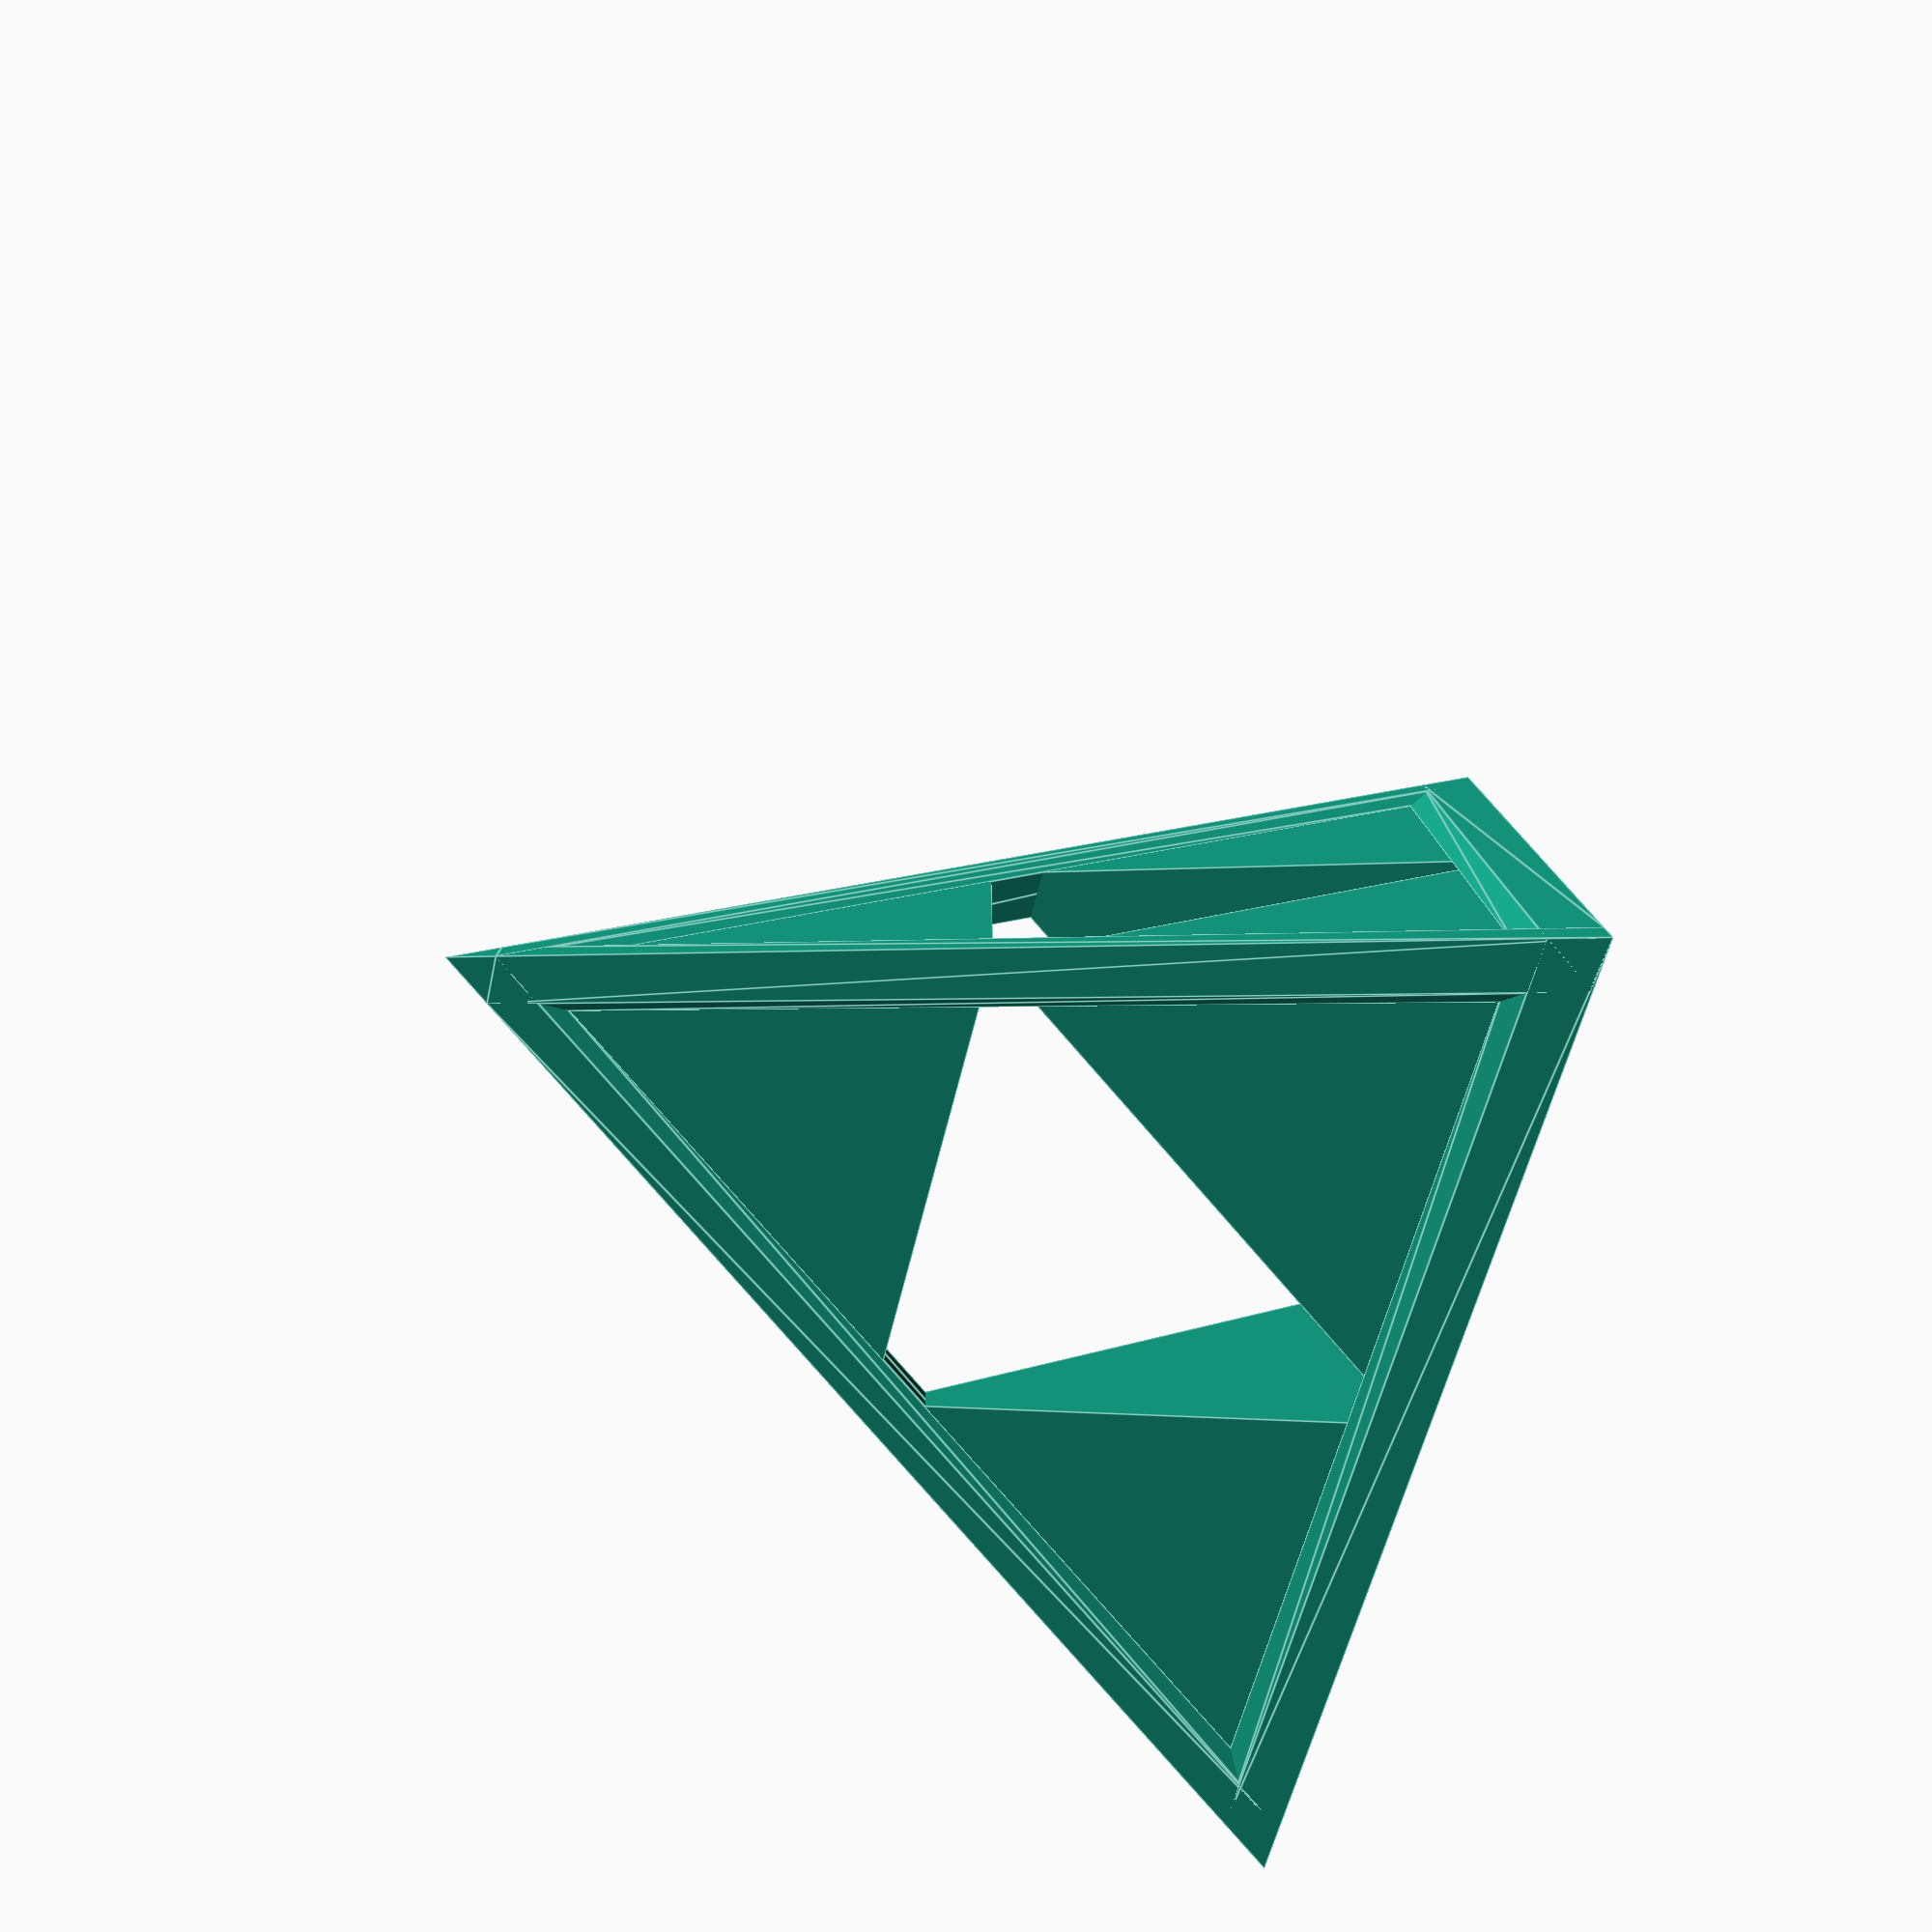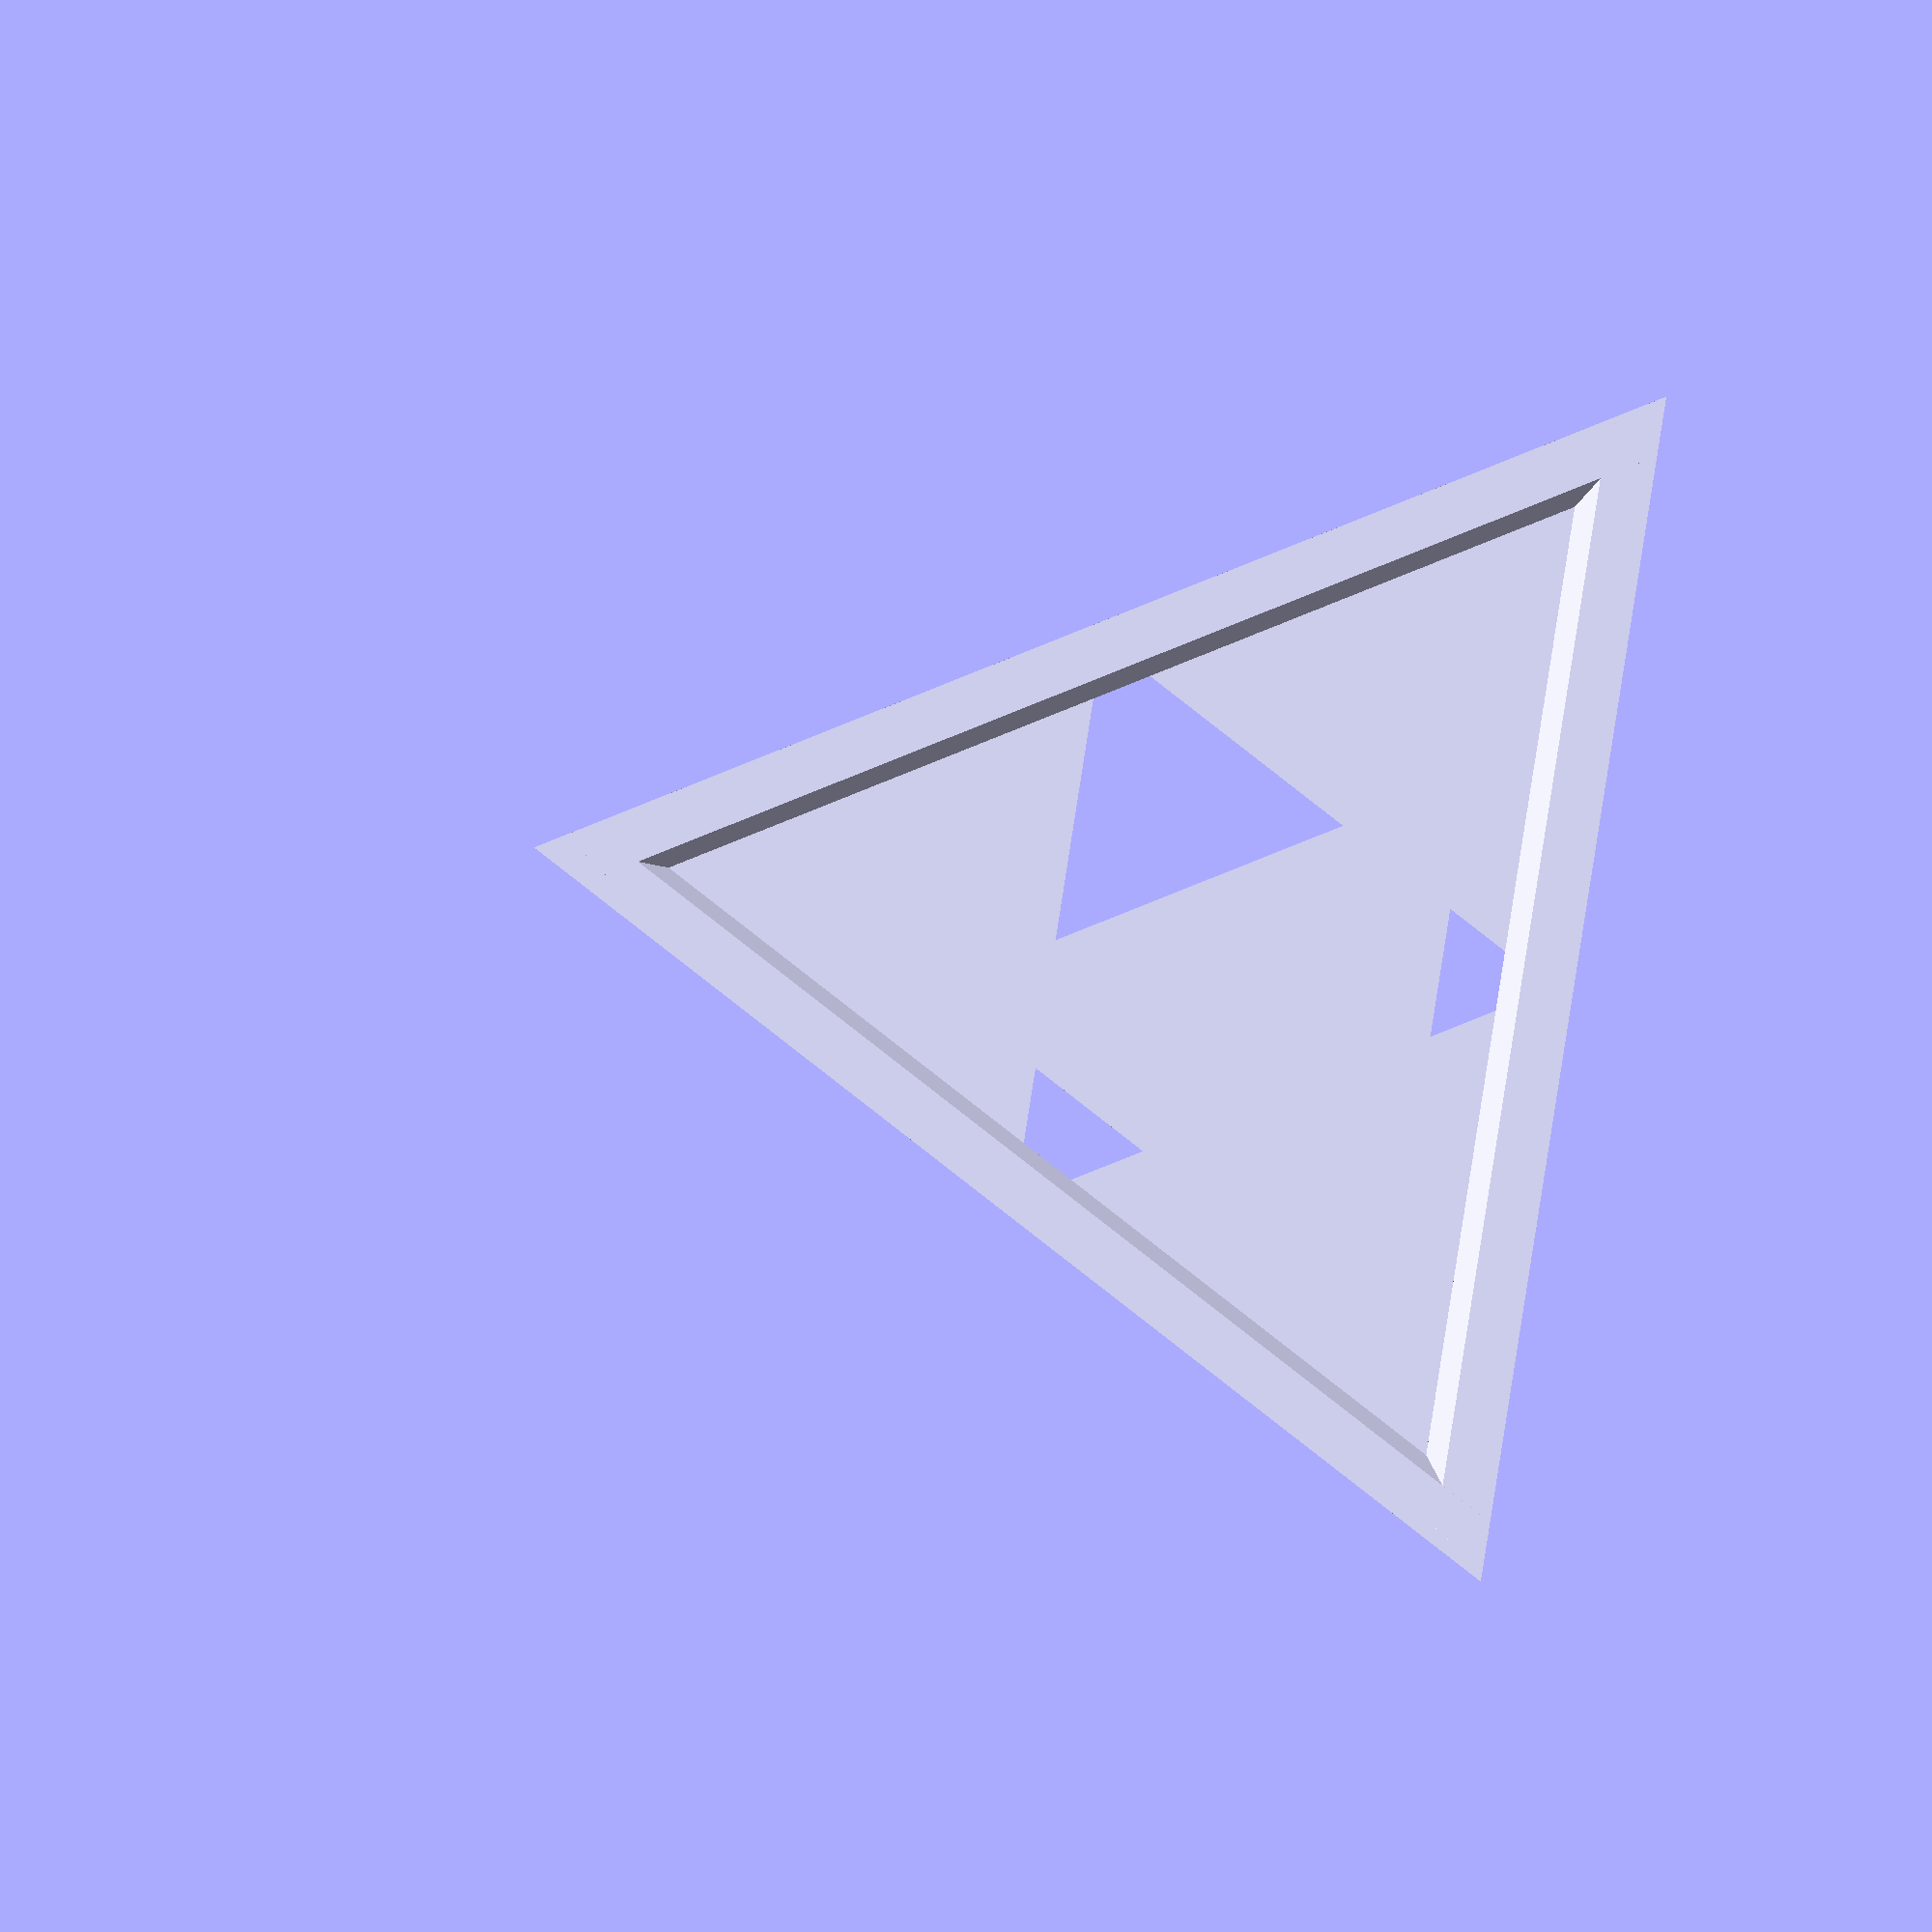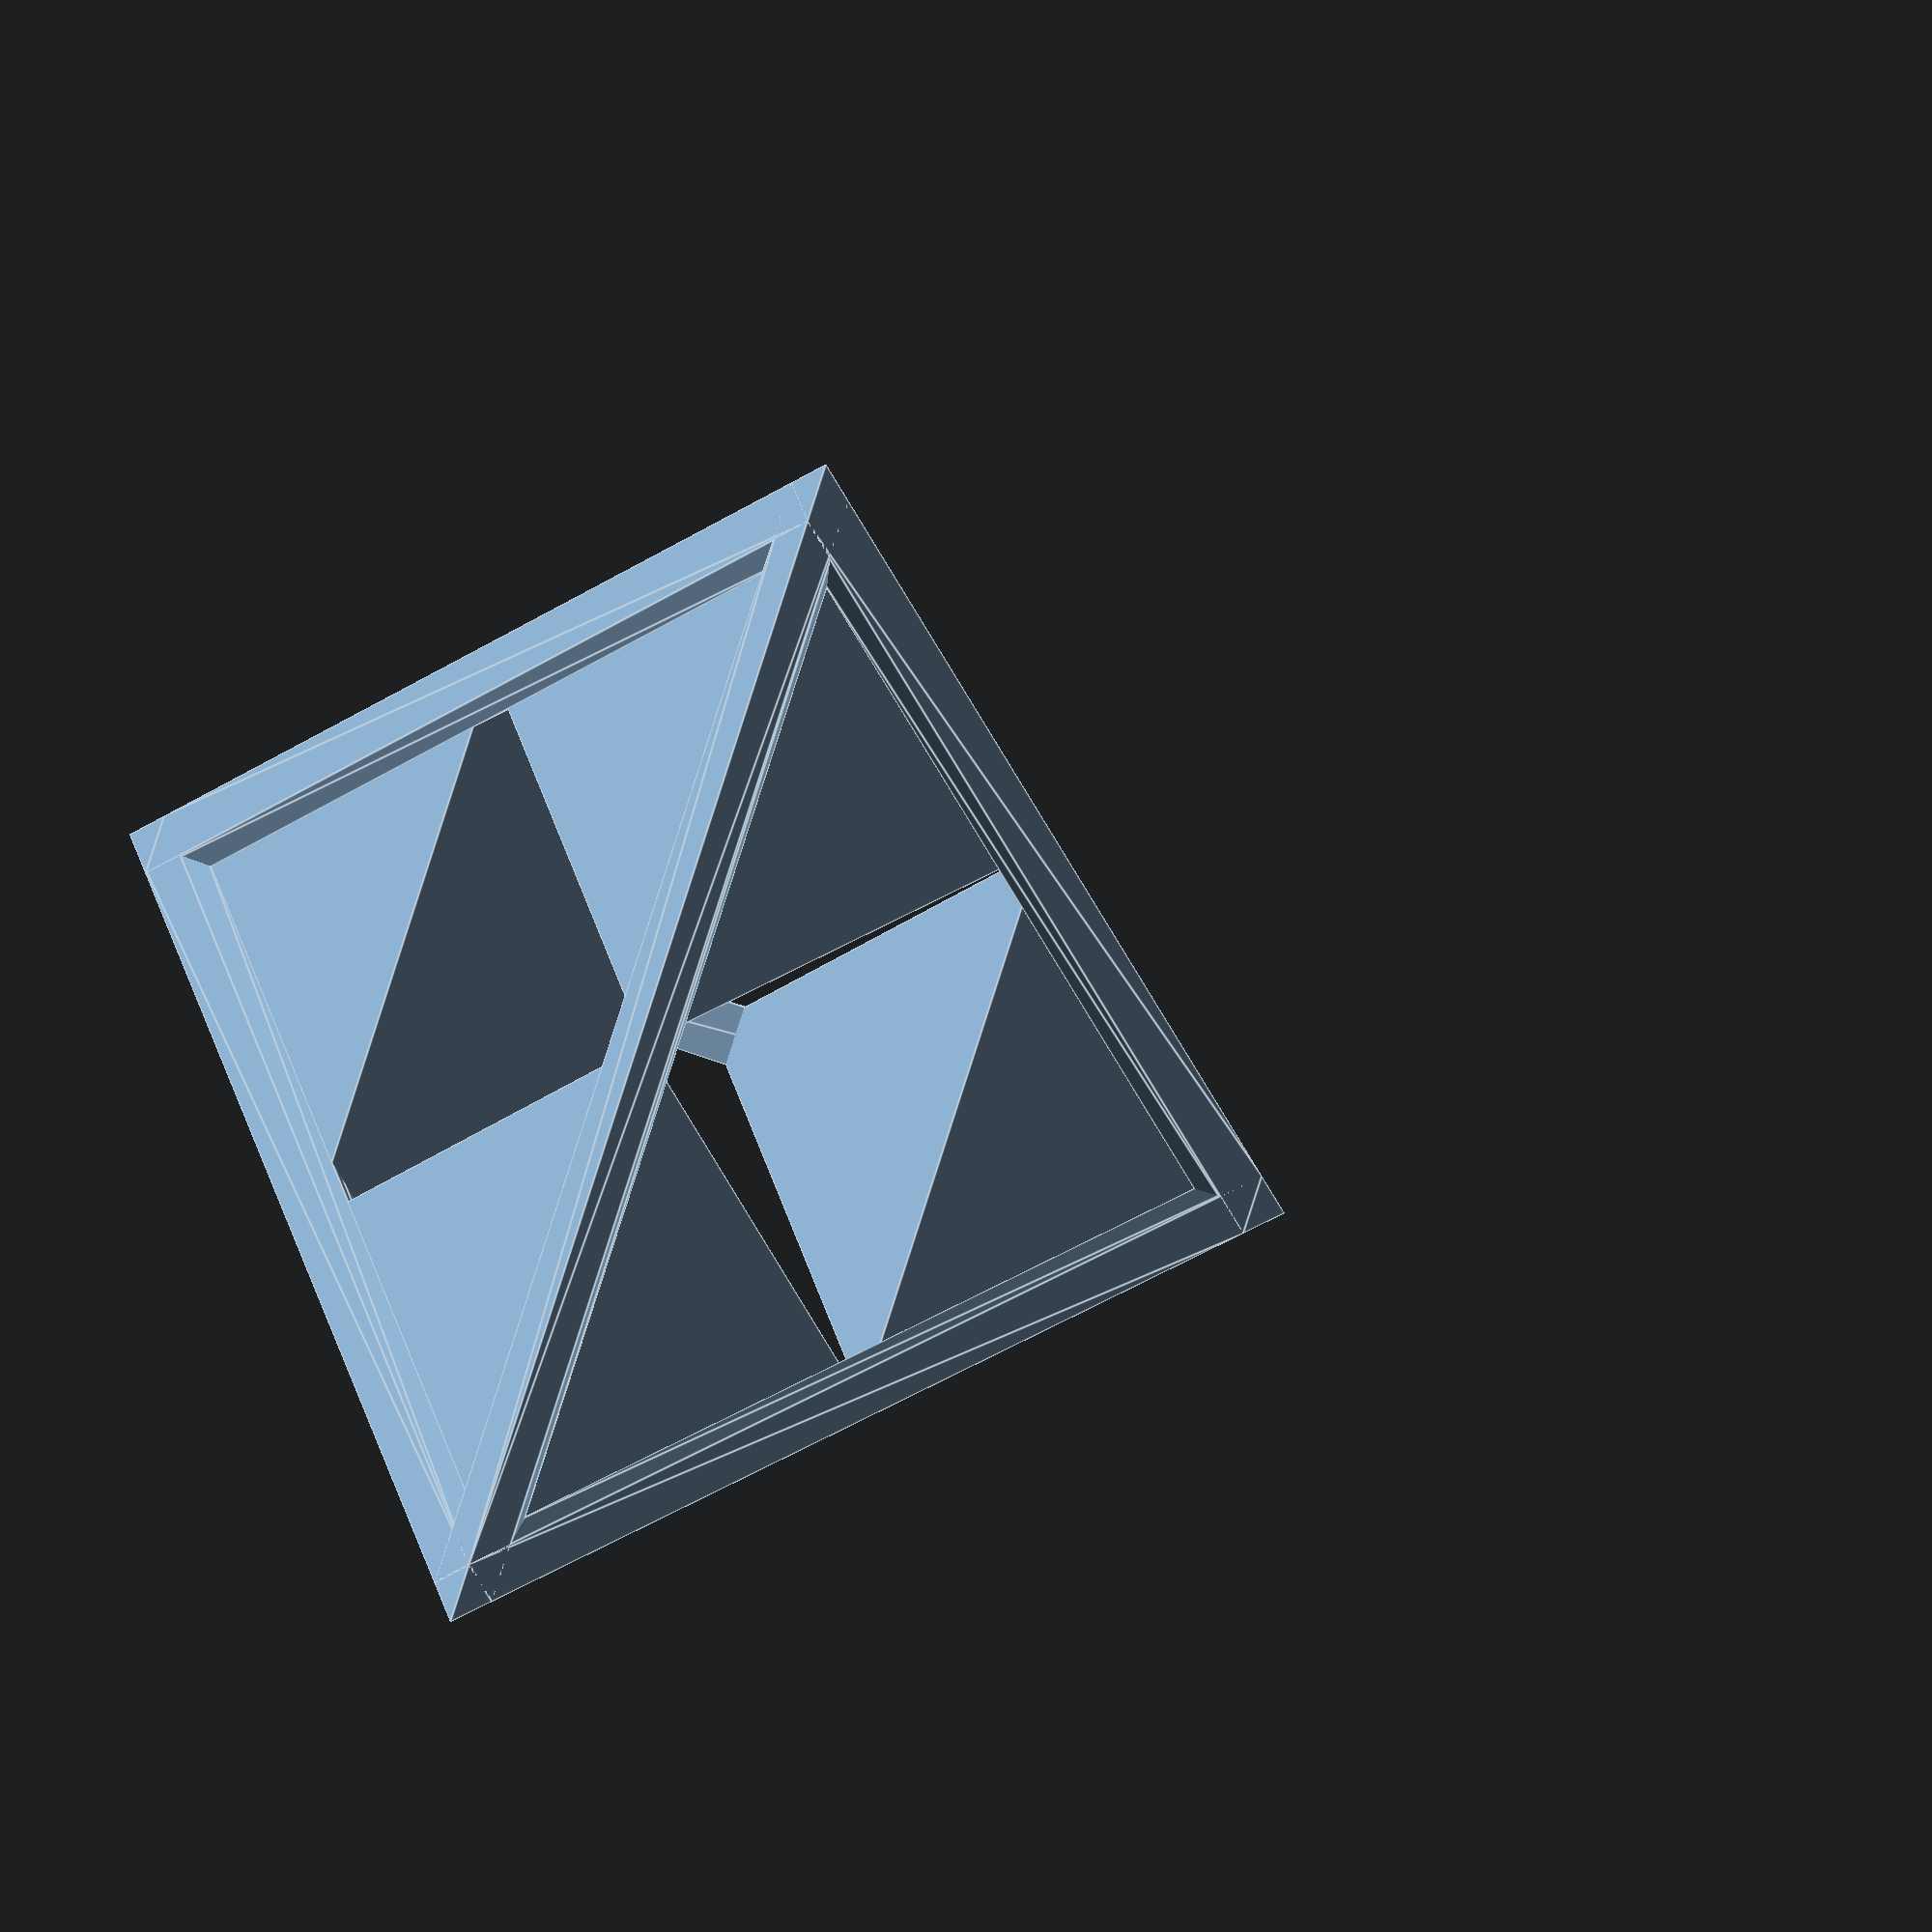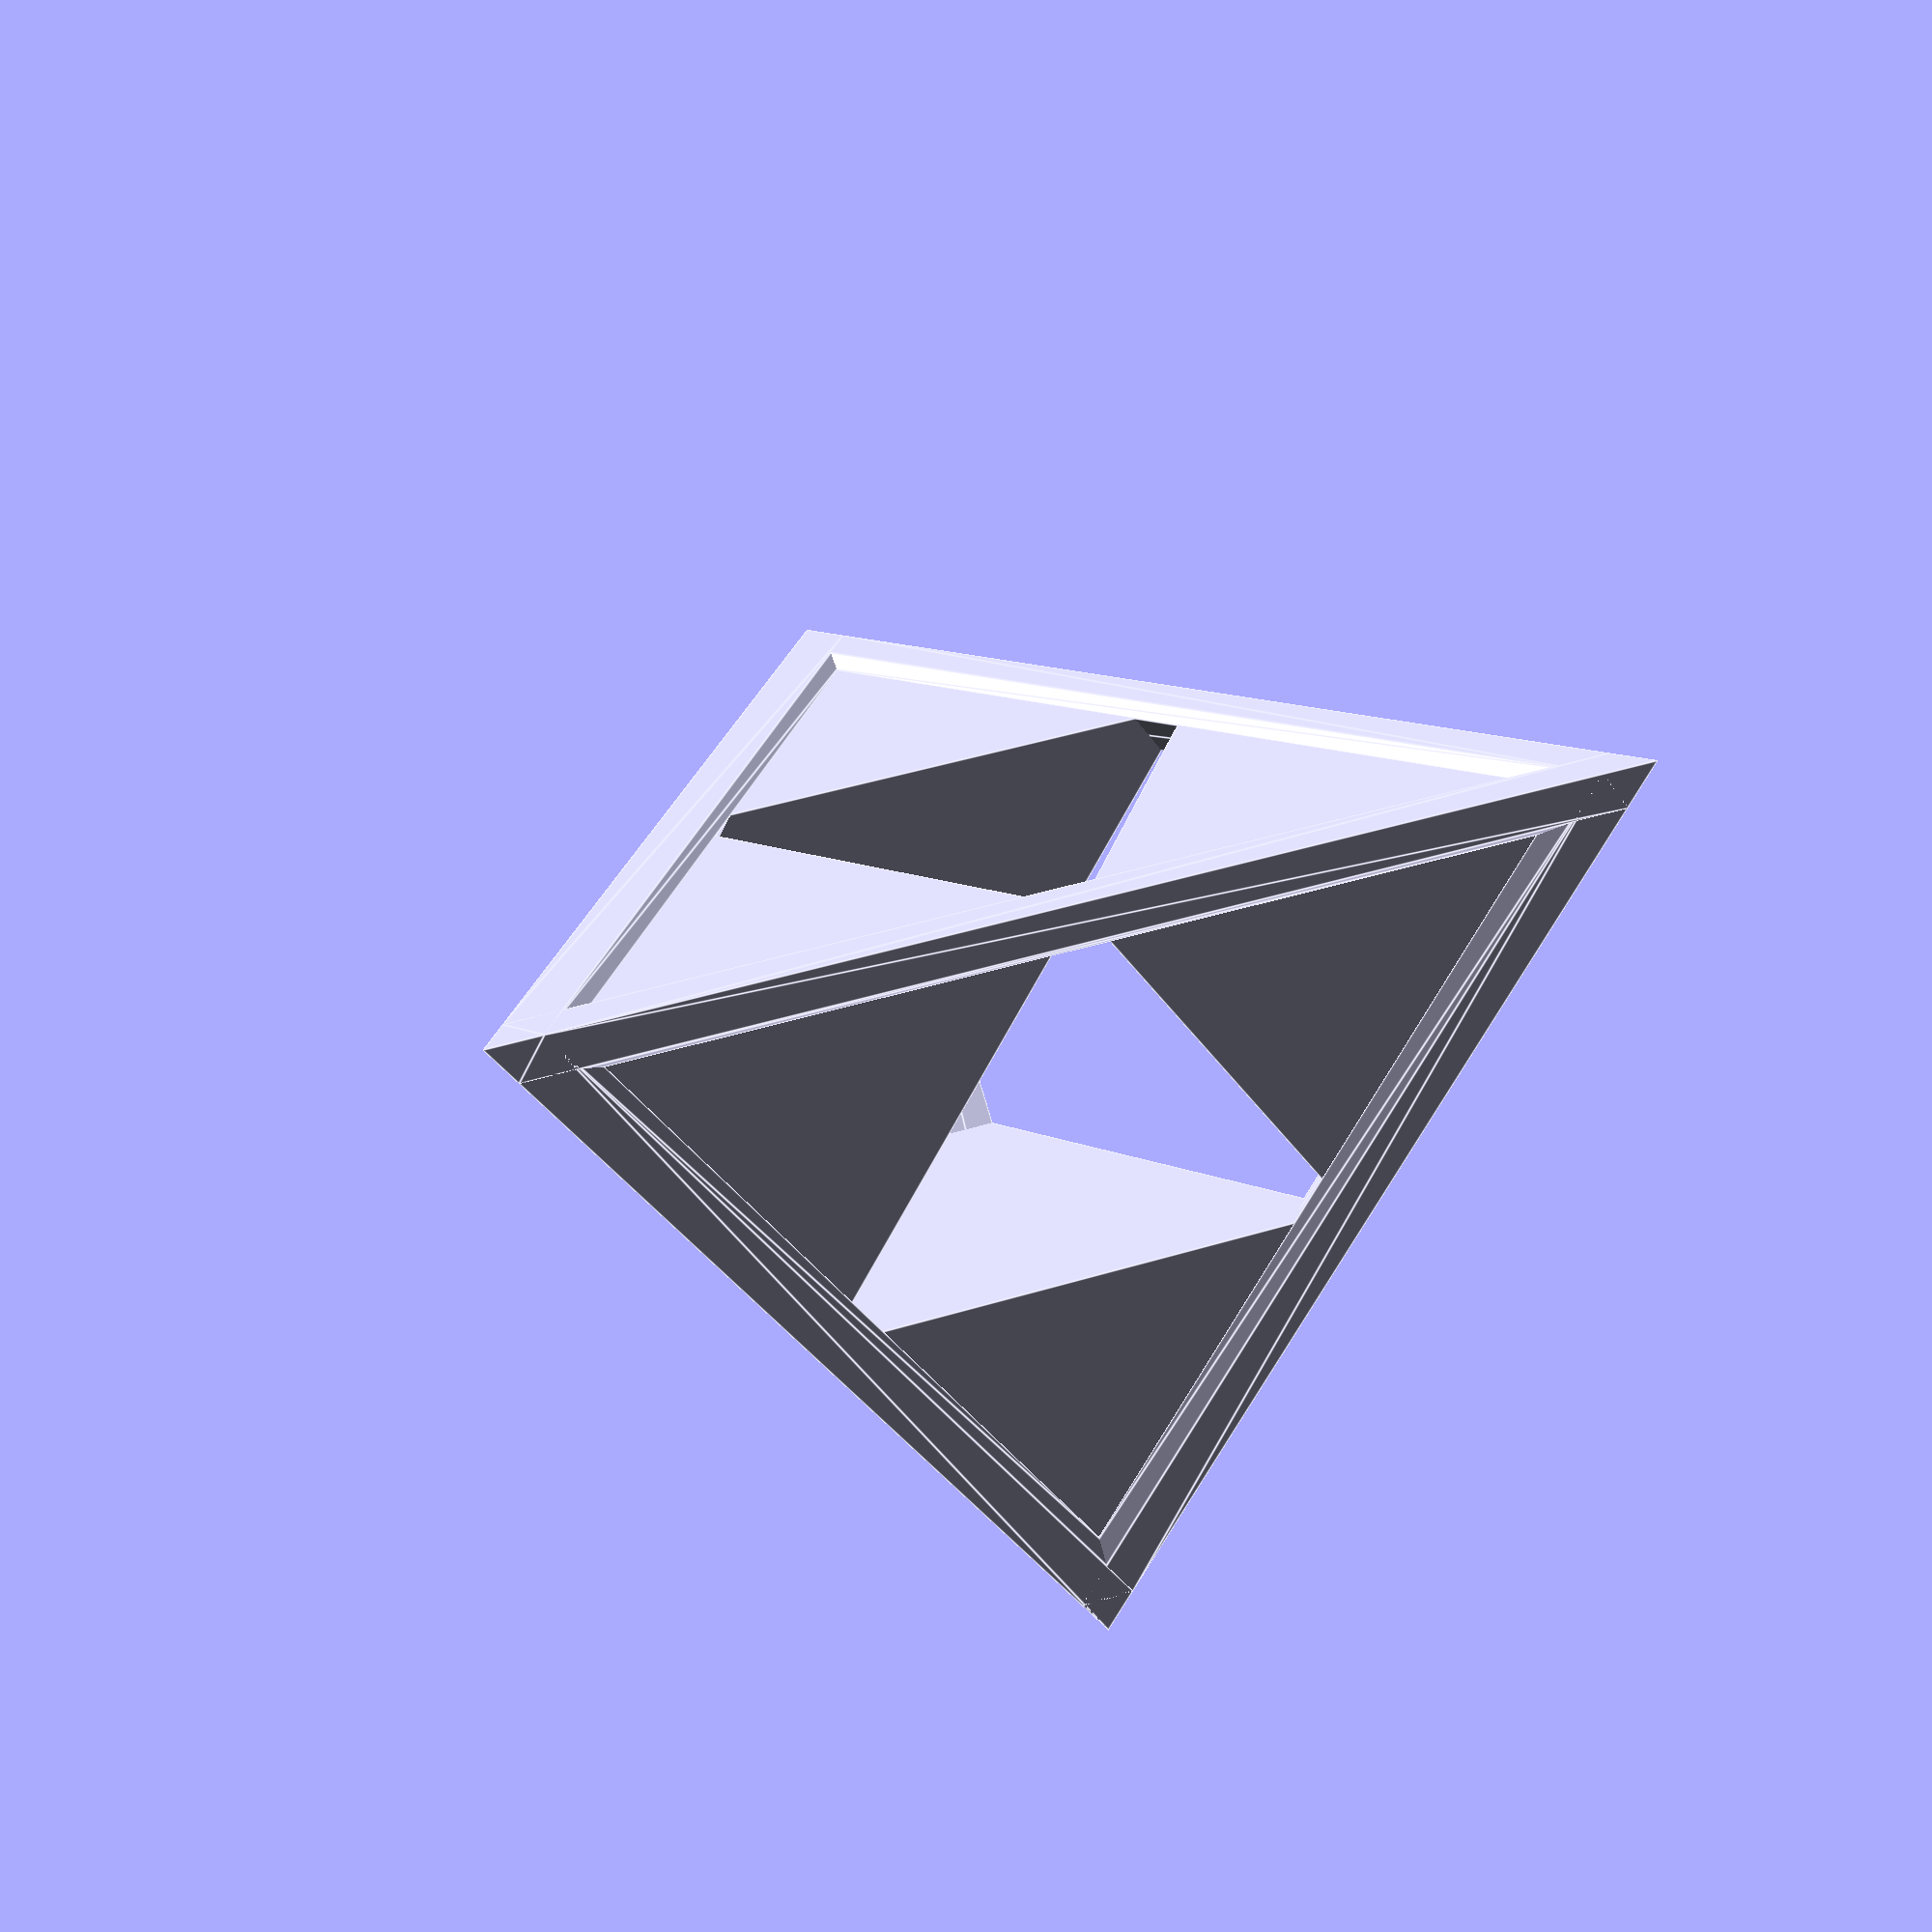
<openscad>
// Copyright(c) 2019 Norbert Schulz
//
// Permission is hereby granted, free of charge, to any person obtaining a
// copy of this software and associated documentation files (the "Software"),
// to deal in the Software without restriction, including without limitation
// the rights to use, copy, modify, merge, publish, distribute, sublicense,
// and/or sell copies of the Software, and to permit persons to whom the
// Software is furnished to do so, subject to the following conditions:
//
// The above copyright notice and this permission notice shall be included in
// all copies or substantial portions of the Software.
//
// THE SOFTWARE IS PROVIDED "AS IS", WITHOUT WARRANTY OF ANY KIND, EXPRESS OR
// IMPLIED, INCLUDING BUT NOT LIMITED TO THE WARRANTIES OF MERCHANTABILITY,
// FITNESS FOR A PARTICULAR PURPOSE AND NONINFRINGEMENT. IN NO EVENT SHALL
// THE AUTHORS OR COPYRIGHT HOLDERS BE LIABLE FOR ANY CLAIM, DAMAGES OR OTHER
// LIABILITY, WHETHER IN AN ACTION OF CONTRACT, TORT OR OTHERWISE, ARISING
// FROM, OUT OF OR IN CONNECTION WITH THE SOFTWARE OR THE USE OR OTHER
// DEALINGS IN THE SOFTWARE.

// A 3D-Triforce that looks like a triangular pyramid
// Developed with OpenSCAD 15.03-2 http://www.openscad.org/
//

// Parameters
//
edge_length = 100.0;            // distance from corner to corner
frame_width = 5.0;              // frame thickness
frame_standout = 5.0;           // standout the frame, try same as frame_width

// ------------------Helper functions ----------------------------------------

// Height of tetrahedron
//
function tetrahedron_height(size) = sqrt(6.0) * size / 3.0;

// height of equilateral triangle
//
function equilateral_triangle_height(size) = sqrt(3.0) * size / 2.0;

// center point based of tetrahedron
//
function tetrahedron_center(size) =
    [
        size / 2.0,
        sqrt(12) * size / 12.0,
        sqrt(12) * size / 12.0
    ];

// tetrahedron corners:
// p0-p1-p2 build an equilateral triangle with
//  p0: in origin
//  p1: on x-axis,
//  p2: inside quadrant I
//
// p3 = in z-dimension over center
//
function tetrahedron_corners(size) =
    [
       [ 0.0, 0.0, 0.0 ],
       [ size, 0.0, 0.0 ],
       [ tetrahedron_center(size)[0], equilateral_triangle_height(size) , 0.0 ],
       [ tetrahedron_center(size)[0], tetrahedron_center(size)[1], tetrahedron_height(size) ],
    ];


// Distance between 2 points
//
function dist(p1,p2) = sqrt(pow(p2[0]-p1[0],2) + pow(p2[1]- p1[1],2) +pow(p2[2]-p1[2],2));


// ------------------Module section  -----------------------------------------


// Tetrahedron is a 3 sided pyramid made from equilateral triangles.
//
module tetrahedron(size = 100)
{
    // polyhedron faces spawn by the given corners
    connections =
        [
            [ 0, 1, 2 ],    // bottom
            [ 0, 2, 3 ],    // left
            [ 1, 2, 3 ],    // right
            [ 0, 1, 3 ]     // front
        ];

    hull() polyhedron( points = tetrahedron_corners(size), faces = connections);
}

// Build a tetrahedron frame to generate solid joints between the triforce parts
// The frame is build by placing small tetrahedrons with hull width in each
// corner and then join the the convex hulls of each line together.
// By setting standout you can make the fame stick out of the triangles.
// This gives the triforce a nicer 3D look, but makes it a lot harder to print
// as no even surfaces exists anymore that can be put onto the build plate.
//
module tetrahedron_frame(size=100, width = 2.0, standout = 0.0)
{
    corner = tetrahedron_corners(size);
    corner_standout = tetrahedron_corners(size + standout);

    frame_height = tetrahedron_height(width);

    union() {

        hull() { // P0->P1
            translate(tetrahedron_center(size) * -1.0)
            translate(
                [corner[0][0],
                 corner[0][1],
                 corner[0][2]])
            {
                tetrahedron(size = width);
            }
            translate(tetrahedron_center(size) * -1.0)
            translate(
                [corner[1][0] - width,
                 corner[1][1],
                 corner[1][2]])
            {
                tetrahedron(size = width);
            }

            translate(tetrahedron_center(size + standout) * -1.0)
            translate(
                [corner_standout[0][0],
                 corner_standout[0][1],
                 corner_standout[0][2]])
            {
                tetrahedron(size = width);
            }
            translate(tetrahedron_center(size + standout) * -1.0)
            translate(
                [corner_standout[1][0] - width,
                 corner_standout[1][1],
                 corner_standout[1][2]])
            {
                tetrahedron(size = width);
            }

        }

        hull() { // P0->P2
            translate(tetrahedron_center(size) * -1.0)
            translate(
                [corner[0][0],
                 corner[0][1],
                 corner[0][2]])
            {
                tetrahedron(size = width);
            }
            translate(tetrahedron_center(size) * -1.0)
            translate(
                [corner[2][0] - width / 2.0,
                 corner[2][1] - equilateral_triangle_height(width),
                 0.0])
            {
                tetrahedron(size =width);
            }
            translate(tetrahedron_center(size + standout) * -1.0)
            translate(
                [corner_standout[0][0],
                 corner_standout[0][1],
                 corner_standout[0][2]])
            {
                tetrahedron(size = width);
            }
            translate(tetrahedron_center(size + standout) * -1.0)
            translate(
                [corner_standout[2][0] - width / 2.0,
                 corner_standout[2][1] - equilateral_triangle_height(width),
                 0.0])
            {
                tetrahedron(size =width);
            }
        }

        hull() { // P1->P2
            translate(tetrahedron_center(size) * -1.0)
            translate(
                [corner[1][0]- width,
                 corner[1][1],
                 corner[1][2]])
            {
                tetrahedron(size = width);
            }
            translate(tetrahedron_center(size) * -1.0)
            translate(
                [corner[2][0] - width / 2.0,
                 corner[2][1] - equilateral_triangle_height(width),
                 corner[2][2]])
            {
                tetrahedron(size = width);
            }
            translate(tetrahedron_center(size + standout) * -1.0)
            translate(
                [corner_standout[1][0]- width,
                 corner_standout[1][1],
                 corner_standout[1][2]])
            {
                tetrahedron(size = width);
            }
            translate(tetrahedron_center(size + standout) * -1.0)
            translate(
                [corner_standout[2][0] - width / 2.0,
                 corner_standout[2][1] - equilateral_triangle_height(width),
                 corner_standout[2][2]])
            {
                tetrahedron(size = width);
            }
        }

        hull() { // P0->P3
            translate(tetrahedron_center(size) * -1.0)
            translate(
                [corner[0][0],
                 corner[0][1],
                 corner[0][2]])
            {
               tetrahedron(size = width);
            }
            translate(tetrahedron_center(size) * -1.0)
            translate(
                [corner[3][0] - tetrahedron_center(width)[0],
                 corner[3][1] - tetrahedron_center(width)[1],
                 corner[3][2] - frame_height])
            {
                tetrahedron(size = width);
            }
            translate(tetrahedron_center(size + standout) * -1.0)
            translate(
                [corner_standout[0][0],
                 corner_standout[0][1],
                 corner_standout[0][2]])
            {
               tetrahedron(size = width);
            }
            translate(tetrahedron_center(size + standout) * -1.0)
            translate(
                [corner_standout[3][0] - tetrahedron_center(width)[0],
                 corner_standout[3][1] - tetrahedron_center(width)[1],
                 corner_standout[3][2] - frame_height])
            {
                tetrahedron(size = width);
            }
        }

        hull() { // P1->P3
            translate(tetrahedron_center(size) * -1.0)
            translate(
                [corner[1][0] - width,
                 corner[1][1],
                 corner[1][2]])
            {
                tetrahedron(size = width);
            }
            translate(tetrahedron_center(size) * -1.0)
            translate(
                [corner[3][0] - tetrahedron_center(width)[0],
                 corner[3][1] - tetrahedron_center(width)[1],
                 corner[3][2] - frame_height])
            {
                tetrahedron(size=width);
            }
            translate(tetrahedron_center(size + standout) * -1.0)
            translate(
                [corner_standout[1][0] - width,
                 corner_standout[1][1],
                 corner_standout[1][2]])
            {
                tetrahedron(size = width);
            }
            translate(tetrahedron_center(size + standout) * -1.0)
            translate(
                [corner_standout[3][0] - tetrahedron_center(width)[0],
                 corner_standout[3][1] - tetrahedron_center(width)[1],
                 corner_standout[3][2] - frame_height])
            {
                tetrahedron(size=width);
            }
        }

        hull() { // P2->P3
            translate(tetrahedron_center(size) * -1.0)
            translate(
                [corner[2][0] - width / 2.0,
                 corner[2][1] - equilateral_triangle_height(width),
                 corner[2][2]])
            {
                tetrahedron(size=width);
            }
            translate(tetrahedron_center(size) * -1.0)
            translate(
                [corner[3][0] - tetrahedron_center(width)[0],
                 corner[3][1] - tetrahedron_center(width)[1],
                 corner[3][2] - frame_height])
            {
                tetrahedron(size = width);
            }
            translate(tetrahedron_center(size + standout) * -1.0)
            translate(
                [corner_standout[2][0] - width / 2.0,
                 corner_standout[2][1] - equilateral_triangle_height(width),
                 corner_standout[2][2]])
            {
                tetrahedron(size=width);
            }
            translate(tetrahedron_center(size + standout) * -1.0)
            translate(
                [corner_standout[3][0] - tetrahedron_center(width)[0],
                 corner_standout[3][1] - tetrahedron_center(width)[1],
                 corner_standout[3][2] - frame_height])
            {
                tetrahedron(size = width);
            }
        }
    }
}

// build the triforce
//
module triforce(length, fwidth, fextra = 0.0)
{
    translate(tetrahedron_center(length+fextra))
    union() {

        // frame structure
        tetrahedron_frame(size = length, width = fwidth, standout=fextra);

        // triangles
        translate(tetrahedron_center(length) * -1.0)
        union() {
            // bottom 3 triangles
            tetrahedron(size = length / 2.0);
            translate(
                [corner[1][0] - length / 2.0 - fextra,
                 corner[1][1],
                 0.0])
            {
                tetrahedron(size = length / 2);
            }

            translate(
                [corner[0][0] + length / 4.0,
                 equilateral_triangle_height(length / 2.0),
                 0.0])
            {
                tetrahedron(size=length / 2);
            }

            // top one
            translate(
                [corner[0][0] + length / 4.0,
                 tetrahedron_center(length / 2.0)[1],
                 tetrahedron_height(length / 2,0)])
            {
                tetrahedron(size = length / 2.0);
            }
        }
    }
}

echo ("Triforce dimensions :");
corner = tetrahedron_corners(edge_length);
echo("p0=", corner[0]);
echo("p1=", corner[1]);
echo("p2=", corner[2]);
echo("p3=", corner[3]);

echo("p0->p1", dist(corner[0], corner[1]));
echo("p1->p2", dist(corner[1], corner[2]));
echo("p2->p0", dist(corner[2], corner[0]));

echo("p0->p3", dist(corner[0], corner[3]));
echo("p1->p3", dist(corner[1], corner[3]));
echo("p2->p3", dist(corner[2], corner[3]));

if (frame_standout != 0.0)
{
    triforce(length = edge_length - frame_standout, fwidth = frame_width, fextra = frame_standout);
} else {
    triforce(length = edge_length, fwidth = frame_width, fextra = frame_standout);
}

</openscad>
<views>
elev=81.9 azim=30.5 roll=76.4 proj=p view=edges
elev=220.6 azim=121.4 roll=107.0 proj=o view=wireframe
elev=204.9 azim=117.4 roll=304.9 proj=o view=edges
elev=177.4 azim=247.1 roll=136.8 proj=p view=edges
</views>
